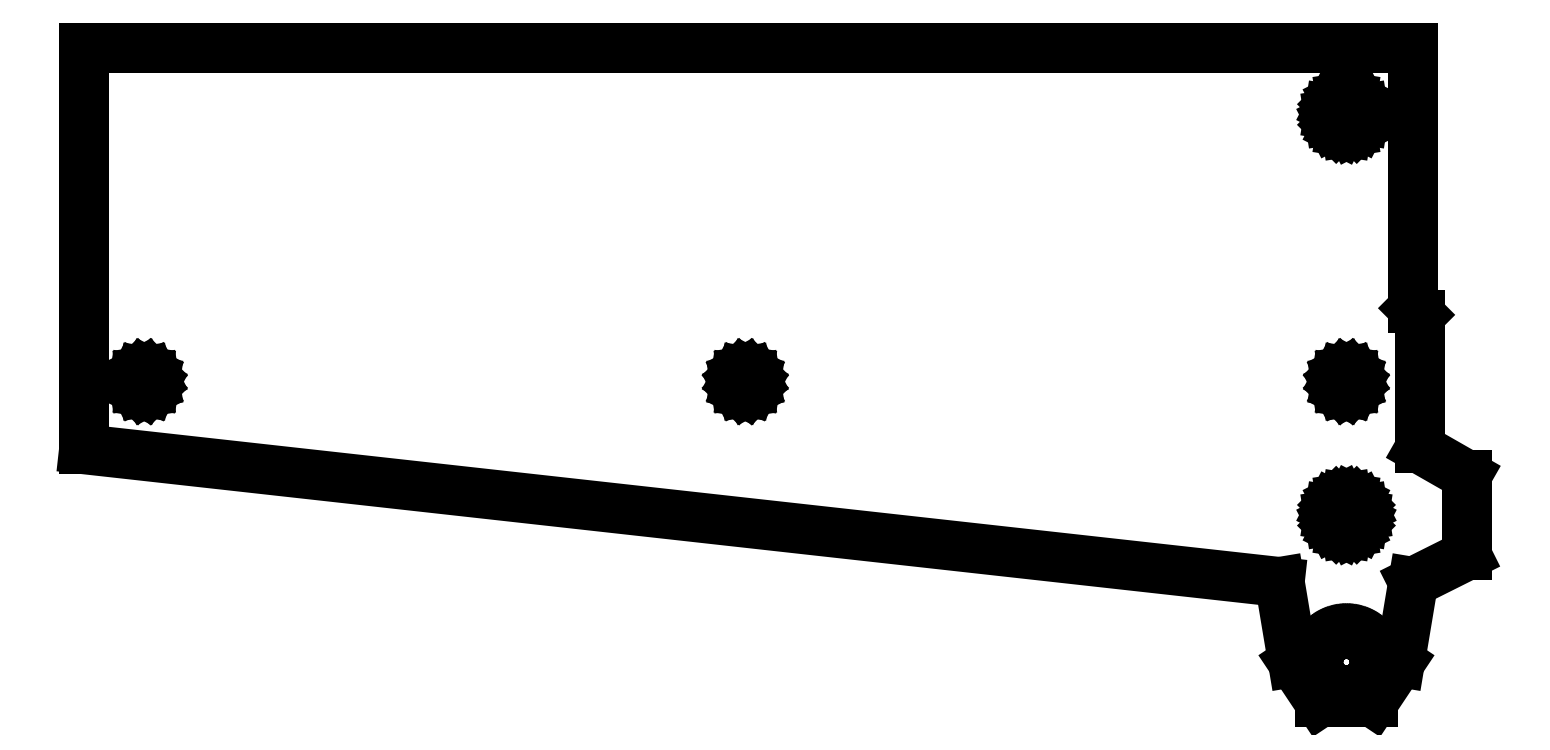
<metadata>
{"format":"dxf","ext":"dxf","renderer":"ezdxf+matplotlib","layout":"modelspace","background":"white","min_lineweight":24,"dpi":150}
</metadata>
<code>
0
SECTION
2
ENTITIES
0
LINE
8
0
10
8
20
-42
11
10
21
-30
0
LINE
8
0
10
10
20
-30
11
18
21
-26
0
LINE
8
0
10
18
20
-26
11
18
21
-14
0
LINE
8
0
10
18
20
-14
11
11
21
-10
0
LINE
8
0
10
11
20
-10
11
11
21
10
0
LINE
8
0
10
11
20
10
11
10
21
11
0
LINE
8
0
10
10
20
11
11
10
21
50
0
LINE
8
0
10
10
20
50
11
-189
21
50
0
LINE
8
0
10
-189
20
50
11
-189
21
-10.11
0
LINE
8
0
10
-189
20
-10.11
11
-10
21
-30
0
LINE
8
0
10
-10
20
-30
11
-8
21
-42
0
LINE
8
0
10
-8
20
-42
11
-4
21
-48
0
LINE
8
0
10
-4
20
-48
11
4
21
-48
0
LINE
8
0
10
4
20
-48
11
8
21
-42
0
LINE
8
0
10
-0.8112
20
37.5
11
-1.543
21
37.88
0
LINE
8
0
10
-1.543
20
37.88
11
-2.124
21
38.46
0
LINE
8
0
10
-2.124
20
38.46
11
-2.497
21
39.19
0
LINE
8
0
10
-2.497
20
39.19
11
-2.625
21
40
0
LINE
8
0
10
-2.625
20
40
11
-2.497
21
40.81
0
LINE
8
0
10
-2.497
20
40.81
11
-2.124
21
41.54
0
LINE
8
0
10
-2.124
20
41.54
11
-1.543
21
42.12
0
LINE
8
0
10
-1.543
20
42.12
11
-0.8112
21
42.5
0
LINE
8
0
10
-0.8112
20
42.5
11
0
21
42.62
0
LINE
8
0
10
0
20
42.62
11
0.8112
21
42.5
0
LINE
8
0
10
0.8112
20
42.5
11
1.543
21
42.12
0
LINE
8
0
10
1.543
20
42.12
11
2.124
21
41.54
0
LINE
8
0
10
2.124
20
41.54
11
2.497
21
40.81
0
LINE
8
0
10
2.497
20
40.81
11
2.625
21
40
0
LINE
8
0
10
2.625
20
40
11
2.497
21
39.19
0
LINE
8
0
10
2.497
20
39.19
11
2.124
21
38.46
0
LINE
8
0
10
2.124
20
38.46
11
1.543
21
37.88
0
LINE
8
0
10
1.543
20
37.88
11
0.8112
21
37.5
0
LINE
8
0
10
0.8112
20
37.5
11
0
21
37.38
0
LINE
8
0
10
0
20
37.38
11
-0.8112
21
37.5
0
LINE
8
0
10
-180.5
20
-1.498
11
-180.9
21
-1.274
0
LINE
8
0
10
-180.9
20
-1.274
11
-181.3
21
-0.9258
0
LINE
8
0
10
-181.3
20
-0.9258
11
-181.5
21
-0.4867
0
LINE
8
0
10
-181.5
20
-0.4867
11
-181.6
21
0
0
LINE
8
0
10
-181.6
20
0
11
-181.5
21
0.4867
0
LINE
8
0
10
-181.5
20
0.4867
11
-181.3
21
0.9258
0
LINE
8
0
10
-181.3
20
0.9258
11
-180.9
21
1.274
0
LINE
8
0
10
-180.9
20
1.274
11
-180.5
21
1.498
0
LINE
8
0
10
-180.5
20
1.498
11
-180
21
1.575
0
LINE
8
0
10
-180
20
1.575
11
-179.5
21
1.498
0
LINE
8
0
10
-179.5
20
1.498
11
-179.1
21
1.274
0
LINE
8
0
10
-179.1
20
1.274
11
-178.7
21
0.9258
0
LINE
8
0
10
-178.7
20
0.9258
11
-178.5
21
0.4867
0
LINE
8
0
10
-178.5
20
0.4867
11
-178.4
21
0
0
LINE
8
0
10
-178.4
20
0
11
-178.5
21
-0.4867
0
LINE
8
0
10
-178.5
20
-0.4867
11
-178.7
21
-0.9258
0
LINE
8
0
10
-178.7
20
-0.9258
11
-179.1
21
-1.274
0
LINE
8
0
10
-179.1
20
-1.274
11
-179.5
21
-1.498
0
LINE
8
0
10
-179.5
20
-1.498
11
-180
21
-1.575
0
LINE
8
0
10
-180
20
-1.575
11
-180.5
21
-1.498
0
LINE
8
0
10
-0.4867
20
-1.498
11
-0.9258
21
-1.274
0
LINE
8
0
10
-0.9258
20
-1.274
11
-1.274
21
-0.9258
0
LINE
8
0
10
-1.274
20
-0.9258
11
-1.498
21
-0.4867
0
LINE
8
0
10
-1.498
20
-0.4867
11
-1.575
21
0
0
LINE
8
0
10
-1.575
20
0
11
-1.498
21
0.4867
0
LINE
8
0
10
-1.498
20
0.4867
11
-1.274
21
0.9258
0
LINE
8
0
10
-1.274
20
0.9258
11
-0.9258
21
1.274
0
LINE
8
0
10
-0.9258
20
1.274
11
-0.4867
21
1.498
0
LINE
8
0
10
-0.4867
20
1.498
11
0
21
1.575
0
LINE
8
0
10
0
20
1.575
11
0.4867
21
1.498
0
LINE
8
0
10
0.4867
20
1.498
11
0.9258
21
1.274
0
LINE
8
0
10
0.9258
20
1.274
11
1.274
21
0.9258
0
LINE
8
0
10
1.274
20
0.9258
11
1.498
21
0.4867
0
LINE
8
0
10
1.498
20
0.4867
11
1.575
21
0
0
LINE
8
0
10
1.575
20
0
11
1.498
21
-0.4867
0
LINE
8
0
10
1.498
20
-0.4867
11
1.274
21
-0.9258
0
LINE
8
0
10
1.274
20
-0.9258
11
0.9258
21
-1.274
0
LINE
8
0
10
0.9258
20
-1.274
11
0.4867
21
-1.498
0
LINE
8
0
10
0.4867
20
-1.498
11
0
21
-1.575
0
LINE
8
0
10
0
20
-1.575
11
-0.4867
21
-1.498
0
LINE
8
0
10
-90.49
20
-1.498
11
-90.93
21
-1.274
0
LINE
8
0
10
-90.93
20
-1.274
11
-91.27
21
-0.9258
0
LINE
8
0
10
-91.27
20
-0.9258
11
-91.5
21
-0.4867
0
LINE
8
0
10
-91.5
20
-0.4867
11
-91.58
21
0
0
LINE
8
0
10
-91.58
20
0
11
-91.5
21
0.4867
0
LINE
8
0
10
-91.5
20
0.4867
11
-91.27
21
0.9258
0
LINE
8
0
10
-91.27
20
0.9258
11
-90.93
21
1.274
0
LINE
8
0
10
-90.93
20
1.274
11
-90.49
21
1.498
0
LINE
8
0
10
-90.49
20
1.498
11
-90
21
1.575
0
LINE
8
0
10
-90
20
1.575
11
-89.51
21
1.498
0
LINE
8
0
10
-89.51
20
1.498
11
-89.07
21
1.274
0
LINE
8
0
10
-89.07
20
1.274
11
-88.73
21
0.9258
0
LINE
8
0
10
-88.73
20
0.9258
11
-88.5
21
0.4867
0
LINE
8
0
10
-88.5
20
0.4867
11
-88.42
21
0
0
LINE
8
0
10
-88.42
20
0
11
-88.5
21
-0.4867
0
LINE
8
0
10
-88.5
20
-0.4867
11
-88.73
21
-0.9258
0
LINE
8
0
10
-88.73
20
-0.9258
11
-89.07
21
-1.274
0
LINE
8
0
10
-89.07
20
-1.274
11
-89.51
21
-1.498
0
LINE
8
0
10
-89.51
20
-1.498
11
-90
21
-1.575
0
LINE
8
0
10
-90
20
-1.575
11
-90.49
21
-1.498
0
LINE
8
0
10
-0.8112
20
-22.5
11
-1.543
21
-22.12
0
LINE
8
0
10
-1.543
20
-22.12
11
-2.124
21
-21.54
0
LINE
8
0
10
-2.124
20
-21.54
11
-2.497
21
-20.81
0
LINE
8
0
10
-2.497
20
-20.81
11
-2.625
21
-20
0
LINE
8
0
10
-2.625
20
-20
11
-2.497
21
-19.19
0
LINE
8
0
10
-2.497
20
-19.19
11
-2.124
21
-18.46
0
LINE
8
0
10
-2.124
20
-18.46
11
-1.543
21
-17.88
0
LINE
8
0
10
-1.543
20
-17.88
11
-0.8112
21
-17.5
0
LINE
8
0
10
-0.8112
20
-17.5
11
0
21
-17.38
0
LINE
8
0
10
0
20
-17.38
11
0.8112
21
-17.5
0
LINE
8
0
10
0.8112
20
-17.5
11
1.543
21
-17.88
0
LINE
8
0
10
1.543
20
-17.88
11
2.124
21
-18.46
0
LINE
8
0
10
2.124
20
-18.46
11
2.497
21
-19.19
0
LINE
8
0
10
2.497
20
-19.19
11
2.625
21
-20
0
LINE
8
0
10
2.625
20
-20
11
2.497
21
-20.81
0
LINE
8
0
10
2.497
20
-20.81
11
2.124
21
-21.54
0
LINE
8
0
10
2.124
20
-21.54
11
1.543
21
-22.12
0
LINE
8
0
10
1.543
20
-22.12
11
0.8112
21
-22.5
0
LINE
8
0
10
0.8112
20
-22.5
11
0
21
-22.62
0
LINE
8
0
10
0
20
-22.62
11
-0.8112
21
-22.5
0
LINE
8
0
10
-0.1668
20
-46.25
11
-0.3335
21
-46.24
0
LINE
8
0
10
-0.3335
20
-46.24
11
-0.4995
21
-46.22
0
LINE
8
0
10
-0.4995
20
-46.22
11
-0.6648
21
-46.2
0
LINE
8
0
10
-0.6648
20
-46.2
11
-0.8291
21
-46.17
0
LINE
8
0
10
-0.8291
20
-46.17
11
-0.9921
21
-46.13
0
LINE
8
0
10
-0.9921
20
-46.13
11
-1.154
21
-46.09
0
LINE
8
0
10
-1.154
20
-46.09
11
-1.313
21
-46.04
0
LINE
8
0
10
-1.313
20
-46.04
11
-1.471
21
-45.99
0
LINE
8
0
10
-1.471
20
-45.99
11
-1.626
21
-45.93
0
LINE
8
0
10
-1.626
20
-45.93
11
-1.779
21
-45.86
0
LINE
8
0
10
-1.779
20
-45.86
11
-1.929
21
-45.79
0
LINE
8
0
10
-1.929
20
-45.79
11
-2.077
21
-45.71
0
LINE
8
0
10
-2.077
20
-45.71
11
-2.221
21
-45.62
0
LINE
8
0
10
-2.221
20
-45.62
11
-2.361
21
-45.53
0
LINE
8
0
10
-2.361
20
-45.53
11
-2.498
21
-45.44
0
LINE
8
0
10
-2.498
20
-45.44
11
-2.631
21
-45.34
0
LINE
8
0
10
-2.631
20
-45.34
11
-2.76
21
-45.23
0
LINE
8
0
10
-2.76
20
-45.23
11
-2.885
21
-45.12
0
LINE
8
0
10
-2.885
20
-45.12
11
-3.005
21
-45.01
0
LINE
8
0
10
-3.005
20
-45.01
11
-3.121
21
-44.88
0
LINE
8
0
10
-3.121
20
-44.88
11
-3.232
21
-44.76
0
LINE
8
0
10
-3.232
20
-44.76
11
-3.338
21
-44.63
0
LINE
8
0
10
-3.338
20
-44.63
11
-3.438
21
-44.5
0
LINE
8
0
10
-3.438
20
-44.5
11
-3.534
21
-44.36
0
LINE
8
0
10
-3.534
20
-44.36
11
-3.624
21
-44.22
0
LINE
8
0
10
-3.624
20
-44.22
11
-3.708
21
-44.08
0
LINE
8
0
10
-3.708
20
-44.08
11
-3.787
21
-43.93
0
LINE
8
0
10
-3.787
20
-43.93
11
-3.86
21
-43.78
0
LINE
8
0
10
-3.86
20
-43.78
11
-3.926
21
-43.63
0
LINE
8
0
10
-3.926
20
-43.63
11
-3.987
21
-43.47
0
LINE
8
0
10
-3.987
20
-43.47
11
-4.042
21
-43.31
0
LINE
8
0
10
-4.042
20
-43.31
11
-4.09
21
-43.15
0
LINE
8
0
10
-4.09
20
-43.15
11
-4.133
21
-42.99
0
LINE
8
0
10
-4.133
20
-42.99
11
-4.168
21
-42.83
0
LINE
8
0
10
-4.168
20
-42.83
11
-4.198
21
-42.66
0
LINE
8
0
10
-4.198
20
-42.66
11
-4.221
21
-42.5
0
LINE
8
0
10
-4.221
20
-42.5
11
-4.237
21
-42.33
0
LINE
8
0
10
-4.237
20
-42.33
11
-4.247
21
-42.17
0
LINE
8
0
10
-4.247
20
-42.17
11
-4.25
21
-42
0
LINE
8
0
10
-4.25
20
-42
11
-4.247
21
-41.83
0
LINE
8
0
10
-4.247
20
-41.83
11
-4.237
21
-41.67
0
LINE
8
0
10
-4.237
20
-41.67
11
-4.221
21
-41.5
0
LINE
8
0
10
-4.221
20
-41.5
11
-4.198
21
-41.34
0
LINE
8
0
10
-4.198
20
-41.34
11
-4.168
21
-41.17
0
LINE
8
0
10
-4.168
20
-41.17
11
-4.133
21
-41.01
0
LINE
8
0
10
-4.133
20
-41.01
11
-4.09
21
-40.85
0
LINE
8
0
10
-4.09
20
-40.85
11
-4.042
21
-40.69
0
LINE
8
0
10
-4.042
20
-40.69
11
-3.987
21
-40.53
0
LINE
8
0
10
-3.987
20
-40.53
11
-3.926
21
-40.37
0
LINE
8
0
10
-3.926
20
-40.37
11
-3.86
21
-40.22
0
LINE
8
0
10
-3.86
20
-40.22
11
-3.787
21
-40.07
0
LINE
8
0
10
-3.787
20
-40.07
11
-3.708
21
-39.92
0
LINE
8
0
10
-3.708
20
-39.92
11
-3.624
21
-39.78
0
LINE
8
0
10
-3.624
20
-39.78
11
-3.534
21
-39.64
0
LINE
8
0
10
-3.534
20
-39.64
11
-3.438
21
-39.5
0
LINE
8
0
10
-3.438
20
-39.5
11
-3.338
21
-39.37
0
LINE
8
0
10
-3.338
20
-39.37
11
-3.232
21
-39.24
0
LINE
8
0
10
-3.232
20
-39.24
11
-3.121
21
-39.12
0
LINE
8
0
10
-3.121
20
-39.12
11
-3.005
21
-38.99
0
LINE
8
0
10
-3.005
20
-38.99
11
-2.885
21
-38.88
0
LINE
8
0
10
-2.885
20
-38.88
11
-2.76
21
-38.77
0
LINE
8
0
10
-2.76
20
-38.77
11
-2.631
21
-38.66
0
LINE
8
0
10
-2.631
20
-38.66
11
-2.498
21
-38.56
0
LINE
8
0
10
-2.498
20
-38.56
11
-2.361
21
-38.47
0
LINE
8
0
10
-2.361
20
-38.47
11
-2.221
21
-38.38
0
LINE
8
0
10
-2.221
20
-38.38
11
-2.077
21
-38.29
0
LINE
8
0
10
-2.077
20
-38.29
11
-1.929
21
-38.21
0
LINE
8
0
10
-1.929
20
-38.21
11
-1.779
21
-38.14
0
LINE
8
0
10
-1.779
20
-38.14
11
-1.626
21
-38.07
0
LINE
8
0
10
-1.626
20
-38.07
11
-1.471
21
-38.01
0
LINE
8
0
10
-1.471
20
-38.01
11
-1.313
21
-37.96
0
LINE
8
0
10
-1.313
20
-37.96
11
-1.154
21
-37.91
0
LINE
8
0
10
-1.154
20
-37.91
11
-0.9921
21
-37.87
0
LINE
8
0
10
-0.9921
20
-37.87
11
-0.8291
21
-37.83
0
LINE
8
0
10
-0.8291
20
-37.83
11
-0.6648
21
-37.8
0
LINE
8
0
10
-0.6648
20
-37.8
11
-0.4995
21
-37.78
0
LINE
8
0
10
-0.4995
20
-37.78
11
-0.3335
21
-37.76
0
LINE
8
0
10
-0.3335
20
-37.76
11
-0.1668
21
-37.75
0
LINE
8
0
10
-0.1668
20
-37.75
11
0
21
-37.75
0
LINE
8
0
10
0
20
-37.75
11
0.1668
21
-37.75
0
LINE
8
0
10
0.1668
20
-37.75
11
0.3335
21
-37.76
0
LINE
8
0
10
0.3335
20
-37.76
11
0.4995
21
-37.78
0
LINE
8
0
10
0.4995
20
-37.78
11
0.6648
21
-37.8
0
LINE
8
0
10
0.6648
20
-37.8
11
0.8291
21
-37.83
0
LINE
8
0
10
0.8291
20
-37.83
11
0.9921
21
-37.87
0
LINE
8
0
10
0.9921
20
-37.87
11
1.154
21
-37.91
0
LINE
8
0
10
1.154
20
-37.91
11
1.313
21
-37.96
0
LINE
8
0
10
1.313
20
-37.96
11
1.471
21
-38.01
0
LINE
8
0
10
1.471
20
-38.01
11
1.626
21
-38.07
0
LINE
8
0
10
1.626
20
-38.07
11
1.779
21
-38.14
0
LINE
8
0
10
1.779
20
-38.14
11
1.929
21
-38.21
0
LINE
8
0
10
1.929
20
-38.21
11
2.077
21
-38.29
0
LINE
8
0
10
2.077
20
-38.29
11
2.221
21
-38.38
0
LINE
8
0
10
2.221
20
-38.38
11
2.361
21
-38.47
0
LINE
8
0
10
2.361
20
-38.47
11
2.498
21
-38.56
0
LINE
8
0
10
2.498
20
-38.56
11
2.631
21
-38.66
0
LINE
8
0
10
2.631
20
-38.66
11
2.76
21
-38.77
0
LINE
8
0
10
2.76
20
-38.77
11
2.885
21
-38.88
0
LINE
8
0
10
2.885
20
-38.88
11
3.005
21
-38.99
0
LINE
8
0
10
3.005
20
-38.99
11
3.121
21
-39.12
0
LINE
8
0
10
3.121
20
-39.12
11
3.232
21
-39.24
0
LINE
8
0
10
3.232
20
-39.24
11
3.338
21
-39.37
0
LINE
8
0
10
3.338
20
-39.37
11
3.438
21
-39.5
0
LINE
8
0
10
3.438
20
-39.5
11
3.534
21
-39.64
0
LINE
8
0
10
3.534
20
-39.64
11
3.624
21
-39.78
0
LINE
8
0
10
3.624
20
-39.78
11
3.708
21
-39.92
0
LINE
8
0
10
3.708
20
-39.92
11
3.787
21
-40.07
0
LINE
8
0
10
3.787
20
-40.07
11
3.86
21
-40.22
0
LINE
8
0
10
3.86
20
-40.22
11
3.926
21
-40.37
0
LINE
8
0
10
3.926
20
-40.37
11
3.987
21
-40.53
0
LINE
8
0
10
3.987
20
-40.53
11
4.042
21
-40.69
0
LINE
8
0
10
4.042
20
-40.69
11
4.09
21
-40.85
0
LINE
8
0
10
4.09
20
-40.85
11
4.133
21
-41.01
0
LINE
8
0
10
4.133
20
-41.01
11
4.168
21
-41.17
0
LINE
8
0
10
4.168
20
-41.17
11
4.198
21
-41.34
0
LINE
8
0
10
4.198
20
-41.34
11
4.221
21
-41.5
0
LINE
8
0
10
4.221
20
-41.5
11
4.237
21
-41.67
0
LINE
8
0
10
4.237
20
-41.67
11
4.247
21
-41.83
0
LINE
8
0
10
4.247
20
-41.83
11
4.25
21
-42
0
LINE
8
0
10
4.25
20
-42
11
4.247
21
-42.17
0
LINE
8
0
10
4.247
20
-42.17
11
4.237
21
-42.33
0
LINE
8
0
10
4.237
20
-42.33
11
4.221
21
-42.5
0
LINE
8
0
10
4.221
20
-42.5
11
4.198
21
-42.66
0
LINE
8
0
10
4.198
20
-42.66
11
4.168
21
-42.83
0
LINE
8
0
10
4.168
20
-42.83
11
4.133
21
-42.99
0
LINE
8
0
10
4.133
20
-42.99
11
4.09
21
-43.15
0
LINE
8
0
10
4.09
20
-43.15
11
4.042
21
-43.31
0
LINE
8
0
10
4.042
20
-43.31
11
3.987
21
-43.47
0
LINE
8
0
10
3.987
20
-43.47
11
3.926
21
-43.63
0
LINE
8
0
10
3.926
20
-43.63
11
3.86
21
-43.78
0
LINE
8
0
10
3.86
20
-43.78
11
3.787
21
-43.93
0
LINE
8
0
10
3.787
20
-43.93
11
3.708
21
-44.08
0
LINE
8
0
10
3.708
20
-44.08
11
3.624
21
-44.22
0
LINE
8
0
10
3.624
20
-44.22
11
3.534
21
-44.36
0
LINE
8
0
10
3.534
20
-44.36
11
3.438
21
-44.5
0
LINE
8
0
10
3.438
20
-44.5
11
3.338
21
-44.63
0
LINE
8
0
10
3.338
20
-44.63
11
3.232
21
-44.76
0
LINE
8
0
10
3.232
20
-44.76
11
3.121
21
-44.88
0
LINE
8
0
10
3.121
20
-44.88
11
3.005
21
-45.01
0
LINE
8
0
10
3.005
20
-45.01
11
2.885
21
-45.12
0
LINE
8
0
10
2.885
20
-45.12
11
2.76
21
-45.23
0
LINE
8
0
10
2.76
20
-45.23
11
2.631
21
-45.34
0
LINE
8
0
10
2.631
20
-45.34
11
2.498
21
-45.44
0
LINE
8
0
10
2.498
20
-45.44
11
2.361
21
-45.53
0
LINE
8
0
10
2.361
20
-45.53
11
2.221
21
-45.62
0
LINE
8
0
10
2.221
20
-45.62
11
2.077
21
-45.71
0
LINE
8
0
10
2.077
20
-45.71
11
1.929
21
-45.79
0
LINE
8
0
10
1.929
20
-45.79
11
1.779
21
-45.86
0
LINE
8
0
10
1.779
20
-45.86
11
1.626
21
-45.93
0
LINE
8
0
10
1.626
20
-45.93
11
1.471
21
-45.99
0
LINE
8
0
10
1.471
20
-45.99
11
1.313
21
-46.04
0
LINE
8
0
10
1.313
20
-46.04
11
1.154
21
-46.09
0
LINE
8
0
10
1.154
20
-46.09
11
0.9921
21
-46.13
0
LINE
8
0
10
0.9921
20
-46.13
11
0.8291
21
-46.17
0
LINE
8
0
10
0.8291
20
-46.17
11
0.6648
21
-46.2
0
LINE
8
0
10
0.6648
20
-46.2
11
0.4995
21
-46.22
0
LINE
8
0
10
0.4995
20
-46.22
11
0.3335
21
-46.24
0
LINE
8
0
10
0.3335
20
-46.24
11
0.1668
21
-46.25
0
LINE
8
0
10
0.1668
20
-46.25
11
0
21
-46.25
0
LINE
8
0
10
0
20
-46.25
11
-0.1668
21
-46.25
0
ENDSEC
0
EOF

</code>
